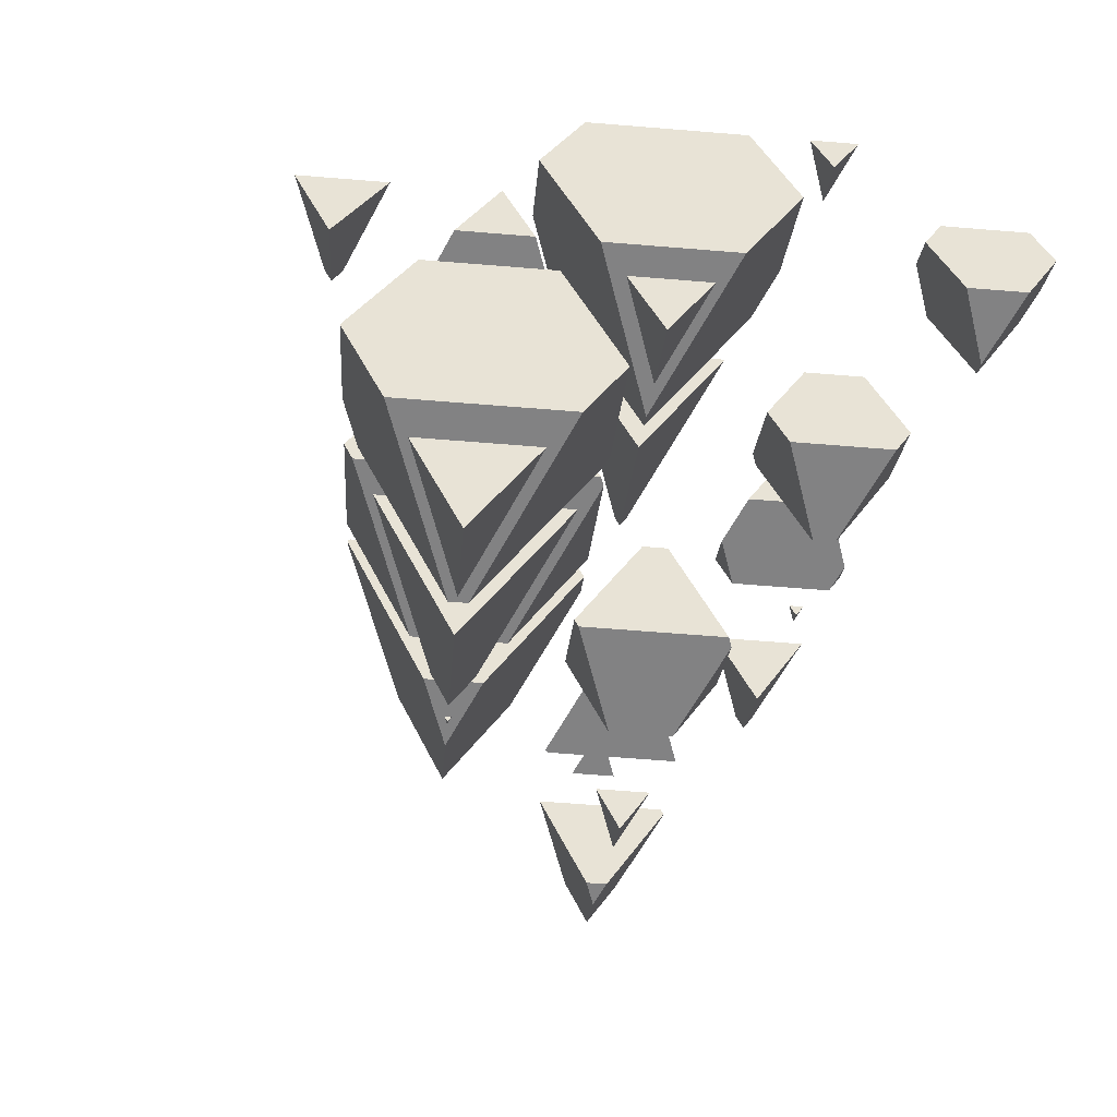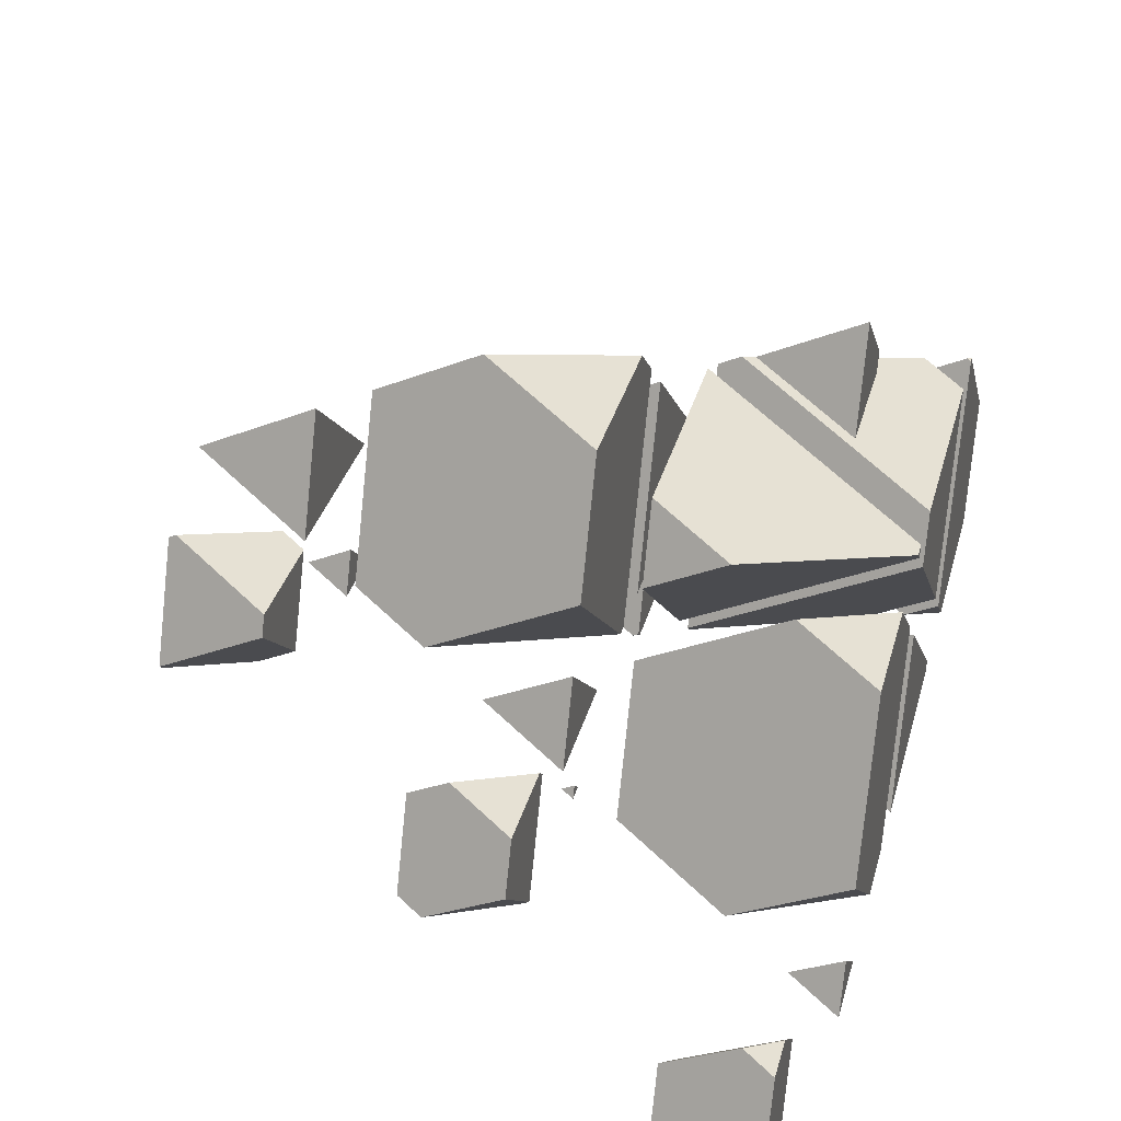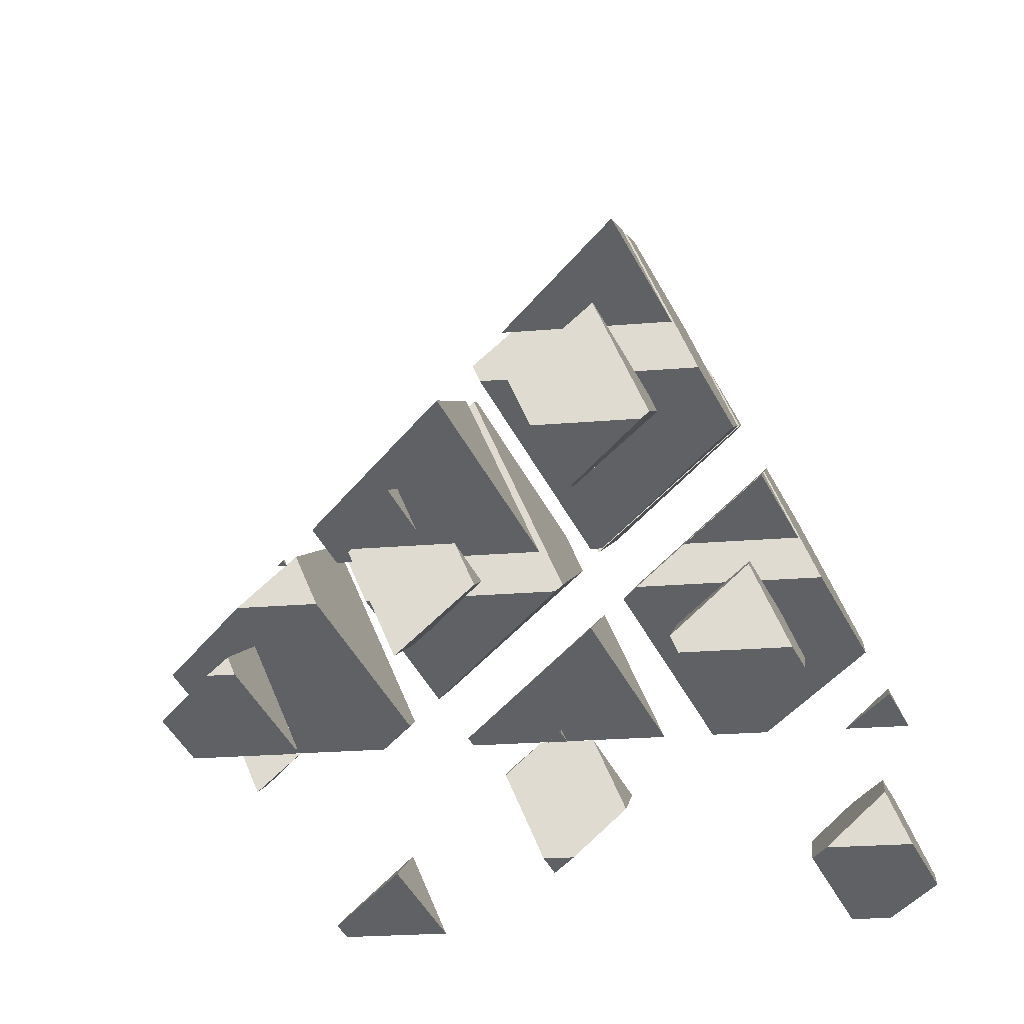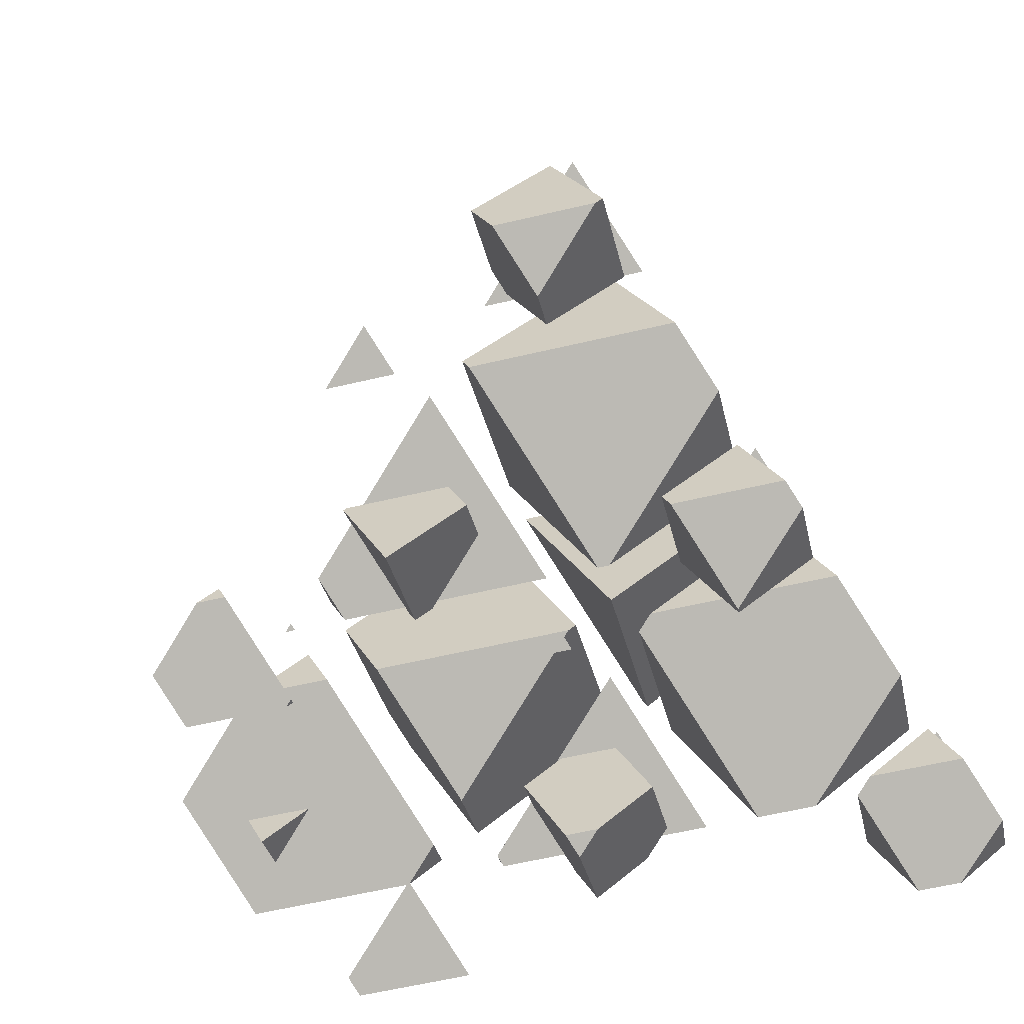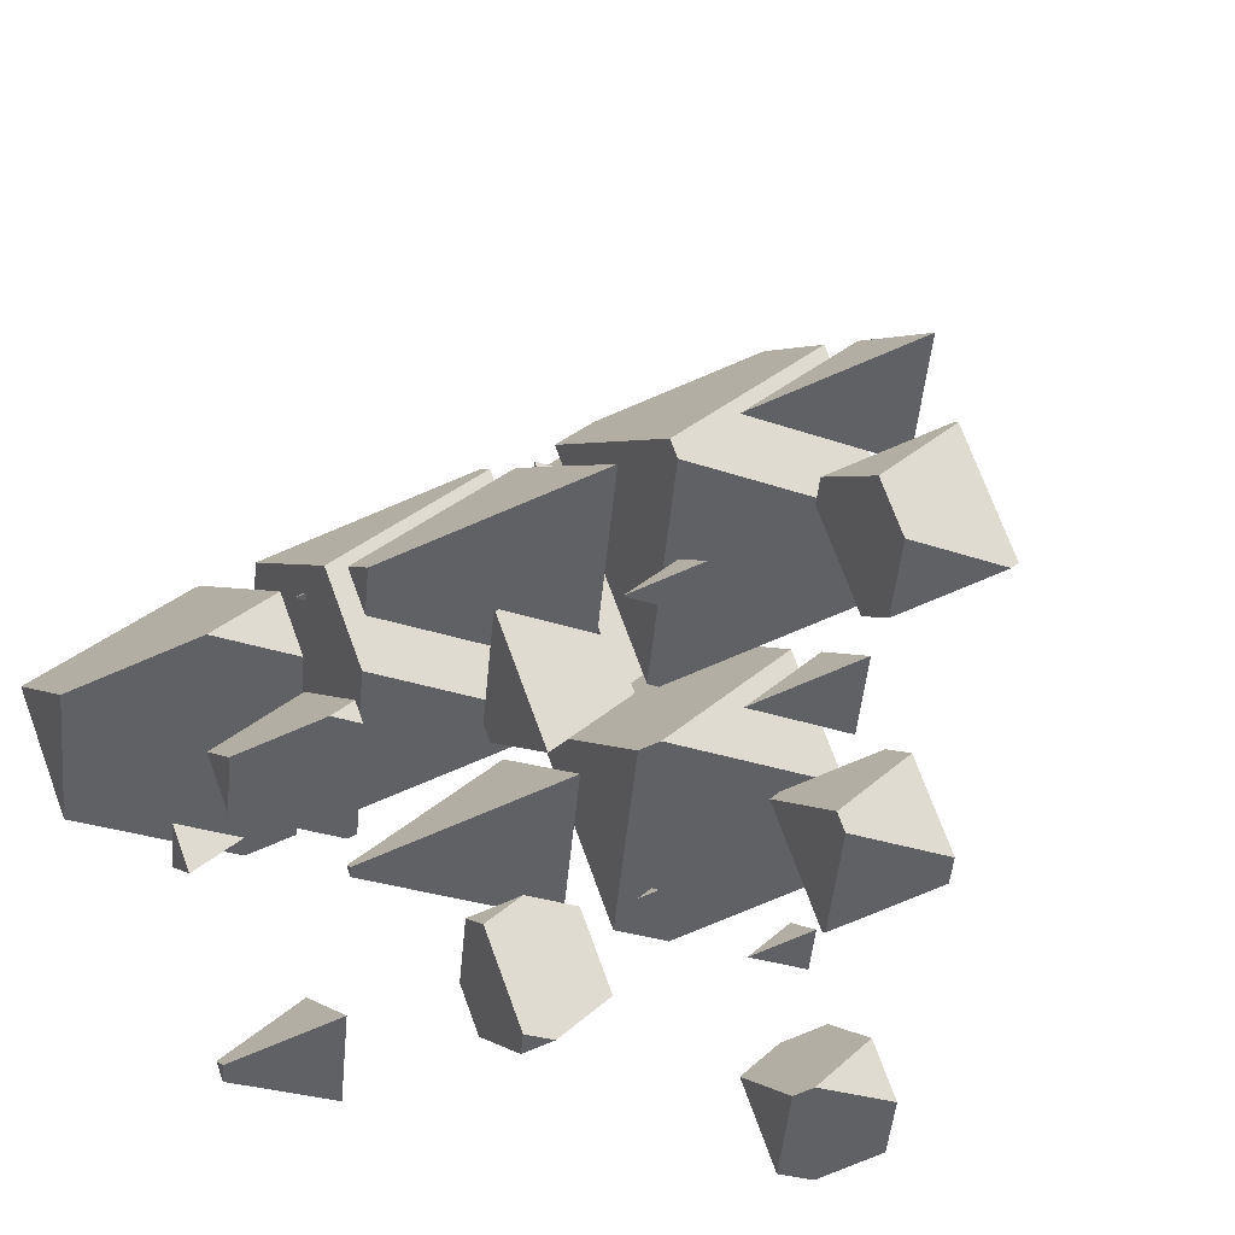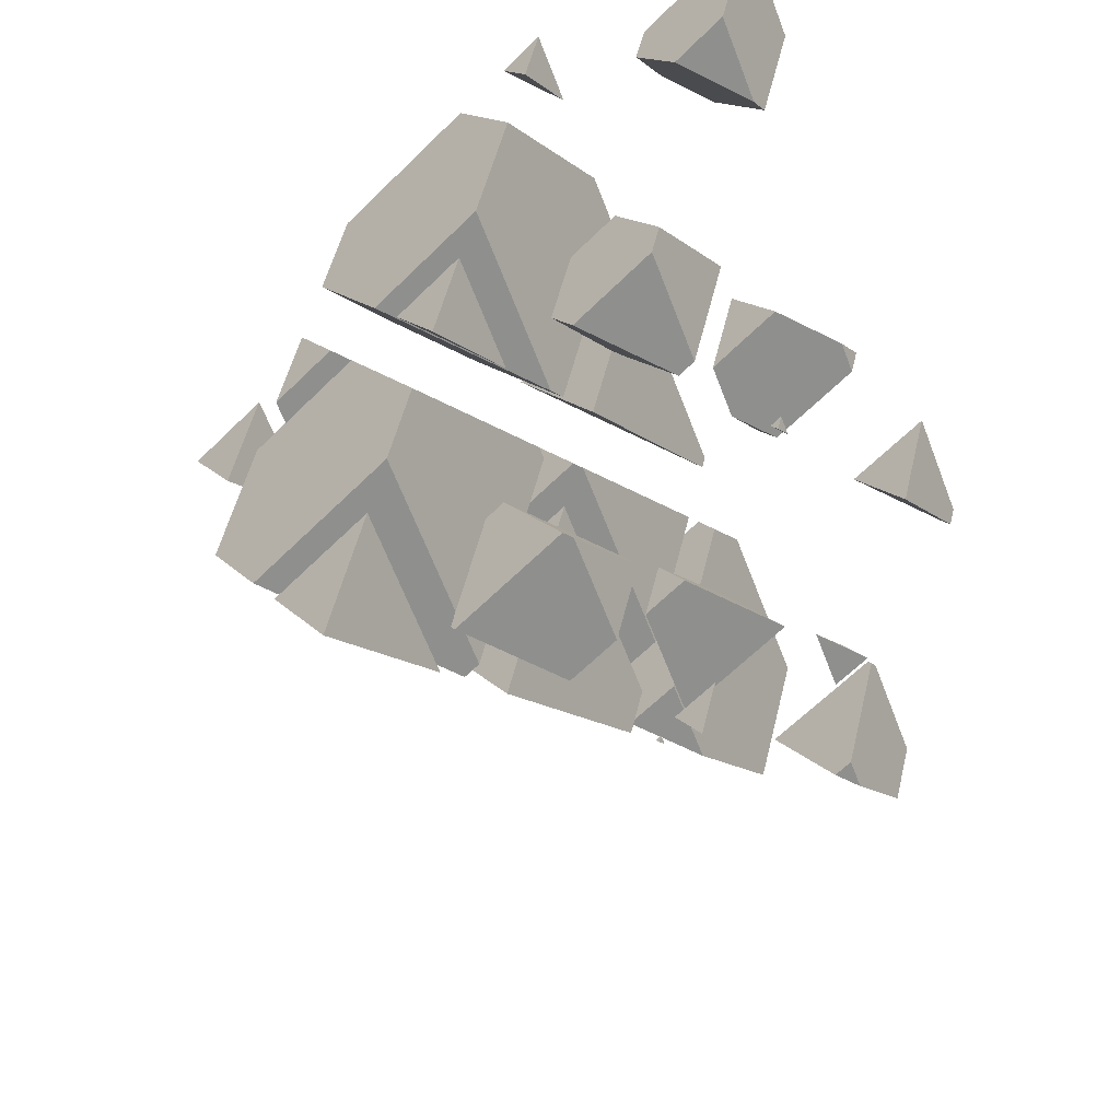
<metadata>
{"format":"obj","ext":"obj","renderer":"f3d","projection":"perspective","resolution":1024,"background":"white","views":[{"elev":-60.8,"azim":-118.1,"up":"+Z"},{"elev":34.4,"azim":-75.2,"up":"+Y"},{"elev":-24.6,"azim":-172.2,"up":"+Y"},{"elev":-60.9,"azim":-166.5,"up":"+Y"},{"elev":-27.8,"azim":151.5,"up":"+Y"},{"elev":-65.2,"azim":-68.8,"up":"+Z"}]}
</metadata>
<code>
v -1.366 3.848 2.089
v -0.1874 3.848 2.089
v -0.1089 3.934 1.898
v -0.9573 4.3 1.099
v -0.1089 4.03 2.089
v -0.9573 4.797 2.089
f 1 3 2
f 1 4 3
f 2 3 5
f 6 2 5
f 6 1 2
f 6 4 1
f 6 3 4
f 6 5 3
v -3.975 -0.5578 2.658
v -3.219 -0.5578 2.658
v -3.763 -0.3235 2.145
v -3.763 -0.06577 2.658
f 7 9 8
f 7 8 10
f 10 9 7
f 10 8 9
v -2.799 0.7431 -0.1897
v -1.518 0.7431 -0.1897
v -2.44 1.14 -1.059
v -2.44 1.577 -0.1897
f 11 13 12
f 11 12 14
f 14 13 11
f 14 12 13
v -0.7433 0.4096 0.5403
v -0.9134 0.4829 0.3799
v -3.034 0.4829 0.3799
v -3.499 -0.03074 1.504
v -2.275 -0.5578 2.658
v -1.618 -0.5578 2.658
v -2.44 1.863 0.3799
v -0.7433 1.474 2.658
v -1.553 2.206 2.658
v -3.499 0.549 2.658
v -2.786 2.206 2.658
v -2.44 2.588 1.822
f 15 17 16
f 15 18 17
f 15 19 18
f 15 20 19
f 21 16 17
f 20 15 22
f 23 20 22
f 23 19 20
f 23 24 19
f 23 25 24
f 17 26 21
f 17 25 26
f 17 24 25
f 17 18 24
f 18 19 24
f 15 23 22
f 15 26 23
f 15 21 26
f 15 16 21
f 25 23 26
v -1.623 2.044 -3.038
v 0.1838 2.044 -3.038
v -1.117 2.604 -4.264
v -1.117 3.22 -3.038
f 27 29 28
f 27 28 30
f 30 29 27
f 30 28 29
v -0.5731 0.7431 -0.1897
v -0.4419 0.7431 -0.1897
v 0.499 1.784 -2.468
v -1.858 1.784 -2.468
v -2.175 1.433 -1.7
v -1.117 3.506 -2.468
v 0.58 1.972 -2.468
v 0.58 3.117 -0.1897
v 0.1487 3.507 -0.1897
v -2.175 2.192 -0.1897
v -1.609 3.507 -0.1897
v -1.117 4.051 -1.383
f 31 33 32
f 31 34 33
f 31 35 34
f 36 33 34
f 36 37 33
f 38 33 37
f 38 32 33
f 39 32 38
f 39 31 32
f 39 40 31
f 39 41 40
f 34 42 36
f 34 41 42
f 34 40 41
f 34 35 40
f 35 31 40
f 37 39 38
f 37 42 39
f 37 36 42
f 41 39 42
v -2.175 2.478 0.3799
v -0.4786 0.9438 0.3799
v 0.5127 3.246 0.3799
v -1.845 3.246 0.3799
v -0.4786 2.088 2.658
v -0.4282 2.206 2.658
v -0.6083 2.206 2.658
v -2.175 2.88 1.181
f 43 45 44
f 43 46 45
f 45 47 44
f 45 48 47
f 48 49 47
f 50 46 43
f 50 47 49
f 50 44 47
f 50 43 44
f 50 45 46
f 50 48 45
f 50 49 48
v -1.029 -0.5578 2.658
v 1.329 -0.5578 2.658
v 1.378 -0.5035 2.54
v -0.3191 0.227 0.9402
v 1.378 -0.4439 2.658
v -0.3191 1.09 2.658
f 51 53 52
f 51 54 53
f 52 53 55
f 56 52 55
f 56 51 52
f 56 54 51
f 56 53 54
f 56 55 53
v 0.1475 0.7431 -0.1897
v 2.505 0.7431 -0.1897
v 2.701 0.9601 -0.6649
v 1.004 1.691 -2.264
v 2.701 1.199 -0.1897
v 1.004 2.733 -0.1897
f 57 59 58
f 57 60 59
f 58 59 61
f 62 58 61
f 62 57 58
f 62 60 57
f 62 59 60
f 62 61 59
v 2.27 0.4829 0.3799
v 0.03115 0.4829 0.3799
v 1.642 -0.2108 1.899
v 1.004 3.019 0.3799
v -0.05443 0.5603 0.3799
v 2.701 1.485 0.3799
v 2.701 2.408 2.216
v 1.642 0.1708 2.658
v 2.518 2.206 2.658
v -0.05443 1.705 2.658
v 0.1612 2.206 2.658
v 1.004 3.138 0.6167
f 63 65 64
f 66 64 67
f 66 63 64
f 66 68 63
f 69 63 68
f 69 65 63
f 69 70 65
f 69 71 70
f 71 72 70
f 71 73 72
f 67 74 66
f 67 73 74
f 67 72 73
f 72 65 70
f 72 64 65
f 72 67 64
f 68 74 69
f 68 66 74
f 73 69 74
f 73 71 69
v 3.094 0.7431 -0.1897
v 3.205 0.7431 -0.1897
v 3.125 0.7775 -0.2651
v 3.125 0.8154 -0.1897
f 75 77 76
f 75 76 78
f 78 77 75
f 78 76 77
v 4.822 0.04695 1.334
v 3.81 0.4829 0.3799
v 2.859 0.4829 0.3799
v 2.067 -0.3934 2.299
v 2.448 -0.5578 2.658
v 4.275 -0.5578 2.658
v 3.125 1.102 0.3799
v 4.822 0.7121 2.658
v 3.17 2.206 2.658
v 2.067 -0.2127 2.658
v 3.108 2.206 2.658
v 3.125 2.225 2.616
f 79 81 80
f 79 82 81
f 79 83 82
f 79 84 83
f 85 80 81
f 84 79 86
f 87 84 86
f 87 83 84
f 87 88 83
f 87 89 88
f 81 90 85
f 81 89 90
f 81 88 89
f 81 82 88
f 82 83 88
f 79 87 86
f 79 90 87
f 79 85 90
f 79 80 85
f 89 87 90
v -2.755 -2.612 1.105
v -2.92 -2.541 0.9495
v -3.87 -2.541 0.9495
v -4.133 -2.832 1.587
v -3.601 -3.061 2.089
v -3.162 -3.061 2.089
v -3.604 -1.923 0.9495
v -2.755 -2.117 2.089
v -3.24 -1.679 2.089
v -4.133 -2.58 2.089
v -3.746 -1.679 2.089
v -3.604 -1.523 1.746
f 91 93 92
f 91 94 93
f 91 95 94
f 91 96 95
f 97 92 93
f 96 91 98
f 99 96 98
f 99 95 96
f 99 100 95
f 99 101 100
f 93 102 97
f 93 101 102
f 93 100 101
f 93 94 100
f 94 95 100
f 91 99 98
f 91 102 99
f 91 97 102
f 91 92 97
f 101 99 102
v -1.961 -1.733 -0.818
v -1.515 -1.24 -1.899
v -2.694 -1.24 -1.899
v -2.81 -1.368 -1.618
v -2.281 -0.2797 -1.899
v -1.432 -1.047 -1.899
v -1.432 -0.4745 -0.7593
v -1.961 -1.704 -0.7593
v -2.81 -0.9369 -0.7593
v -2.57 -0.3785 -0.7593
v -1.538 -0.3785 -0.7593
v -2.281 -0.05891 -1.459
f 103 105 104
f 103 106 105
f 107 104 105
f 107 108 104
f 109 104 108
f 109 103 104
f 109 110 103
f 110 112 111
f 110 113 112
f 110 109 113
f 105 114 107
f 105 112 114
f 105 111 112
f 105 106 111
f 106 110 111
f 106 103 110
f 108 113 109
f 108 114 113
f 108 107 114
f 112 113 114
v -0.3392 0.06098 -4.747
v -1.406 0.06098 -4.747
v -0.6382 -0.2697 -4.023
v -0.9573 1.363 -4.747
v -1.487 0.1336 -4.747
v -0.1089 0.596 -4.747
v -0.1089 1.039 -3.864
v -0.6382 -0.06112 -3.607
v -0.2148 0.9224 -3.607
v -1.487 0.7059 -3.607
v -1.393 0.9224 -3.607
v -0.9573 1.405 -4.664
f 115 117 116
f 118 116 119
f 118 115 116
f 118 120 115
f 121 115 120
f 121 117 115
f 121 122 117
f 121 123 122
f 123 124 122
f 123 125 124
f 119 126 118
f 119 125 126
f 119 124 125
f 124 117 122
f 124 116 117
f 124 119 116
f 120 126 121
f 120 118 126
f 125 121 126
f 125 123 121
v -0.2177 -1.76 -0.7593
v -0.01006 -1.76 -0.7593
v -0.1595 -1.696 -0.9002
v -0.1595 -1.625 -0.7593
f 127 129 128
f 127 128 130
f 130 129 127
f 130 128 129
v 0.2553 -2.541 0.9495
v -0.0864 -2.541 0.9495
v 0.1595 -2.647 1.181
v 0.6889 -1.534 0.9495
v 0.2745 -1.159 0.9495
v -0.3285 -1.159 0.9495
v -0.6889 -1.996 0.9495
v 0.6889 -1.337 1.34
v 0.1595 -2.191 2.089
v 0.3797 -1.679 2.089
v -0.4061 -1.679 2.089
v -0.6889 -1.558 1.822
f 131 133 132
f 131 135 134
f 131 136 135
f 131 137 136
f 131 132 137
f 138 131 134
f 138 133 131
f 138 139 133
f 138 140 139
f 140 141 139
f 142 136 137
f 142 139 141
f 142 133 139
f 142 132 133
f 142 137 132
f 134 135 138
f 135 140 138
f 135 141 140
f 135 142 141
f 135 136 142
v 0.9584 -0.4594 -3.607
v 1.691 -0.4594 -3.607
v 1.164 -0.2322 -4.105
v 1.164 0.01775 -3.607
f 143 145 144
f 143 144 146
f 146 145 143
f 146 144 145
v 1.483 -1.12 -1.899
v 2.012 0.1092 -1.899
v 1.976 0.1419 -1.899
v 0.8476 0.1419 -1.899
v 0.6344 -0.3532 -1.899
v 1.483 -0.5479 -0.7593
v 1.556 -0.3785 -0.7593
v 2.012 0.1263 -1.864
v 1.295 -0.3785 -0.7593
v 0.6344 -0.09389 -1.382
f 147 149 148
f 147 150 149
f 147 151 150
f 147 153 152
f 147 154 153
f 147 148 154
f 153 155 152
f 156 150 151
f 156 152 155
f 156 147 152
f 156 151 147
f 148 149 154
f 149 153 154
f 149 155 153
f 149 156 155
f 149 150 156
v 1.553 -3.061 2.089
v 2.732 -3.061 2.089
v 2.81 -2.974 1.899
v 1.961 -2.609 1.099
v 2.81 -2.879 2.089
v 1.961 -2.112 2.089
f 157 159 158
f 157 160 159
f 158 159 161
f 162 158 161
f 162 157 158
f 162 160 157
f 162 159 160
f 162 161 159
v 4.133 -1.511 -1.306
v 3.504 -1.24 -1.899
v 3.199 -1.24 -1.899
v 2.755 -1.731 -0.8236
v 2.824 -1.76 -0.7593
v 3.908 -1.76 -0.7593
v 3.285 -1.041 -1.899
v 4.133 -1.236 -0.7593
v 3.285 -0.4691 -0.7593
v 2.755 -1.699 -0.7593
f 163 165 164
f 163 166 165
f 163 167 166
f 163 168 167
f 169 164 165
f 168 163 170
f 171 168 170
f 171 167 168
f 171 172 167
f 171 166 172
f 171 165 166
f 171 169 165
f 166 167 172
f 163 171 170
f 163 169 171
f 163 164 169
v 3.108 -1.159 0.9495
v 3.604 -1.607 0.9495
v 3.797 -1.159 0.9495
v 3.604 -1.372 1.417
f 173 175 174
f 175 176 174
f 176 173 174
f 173 176 175

</code>
